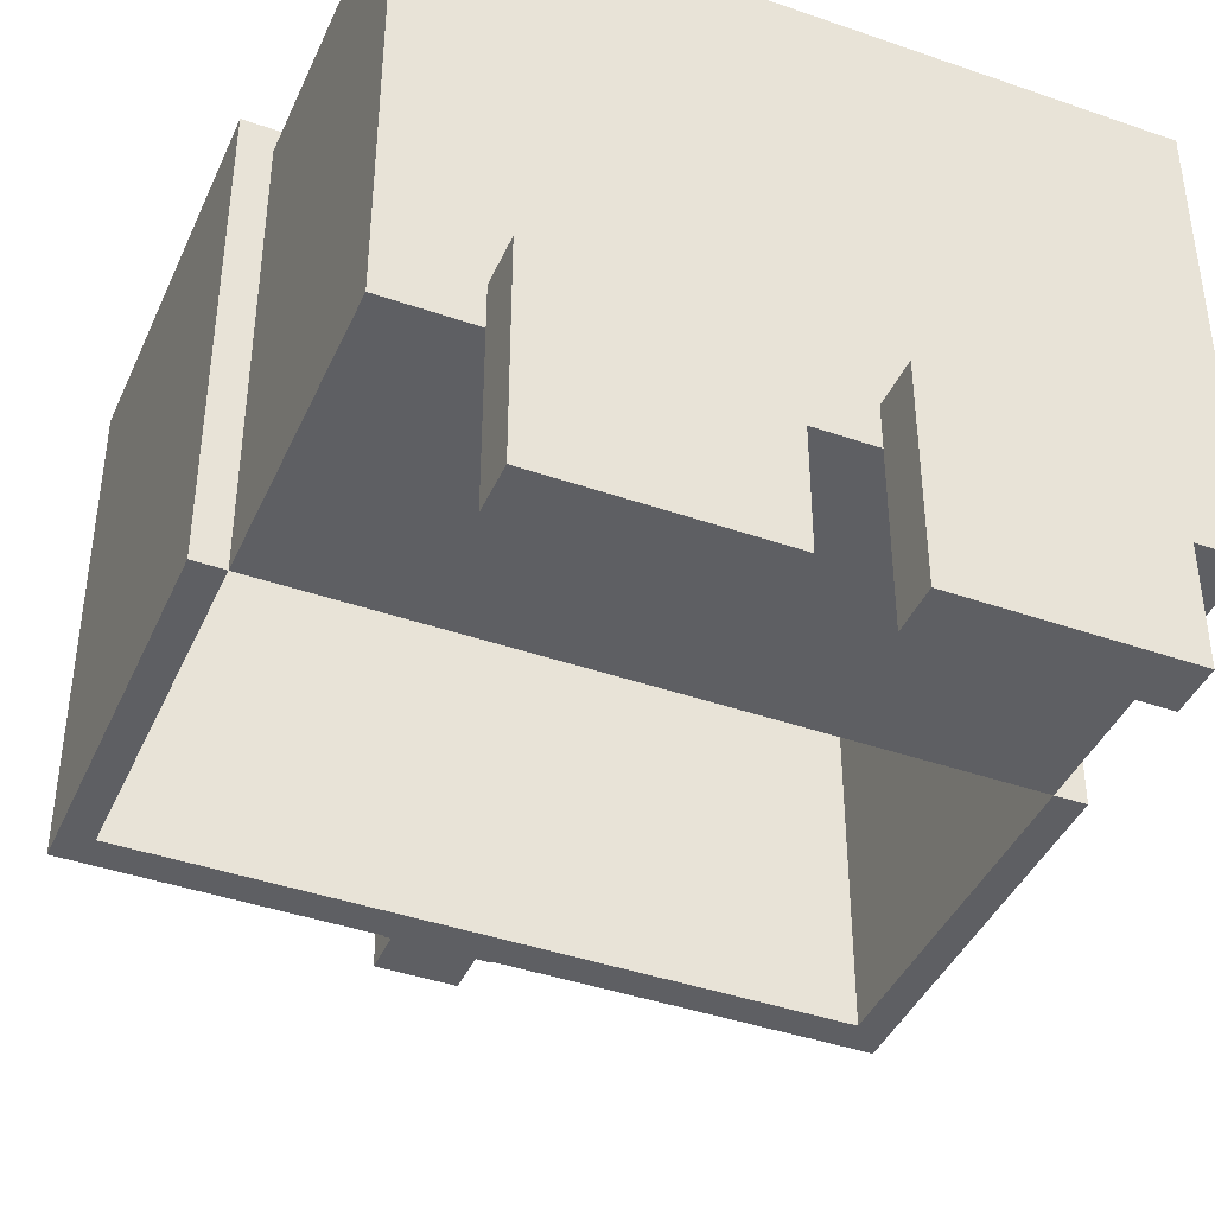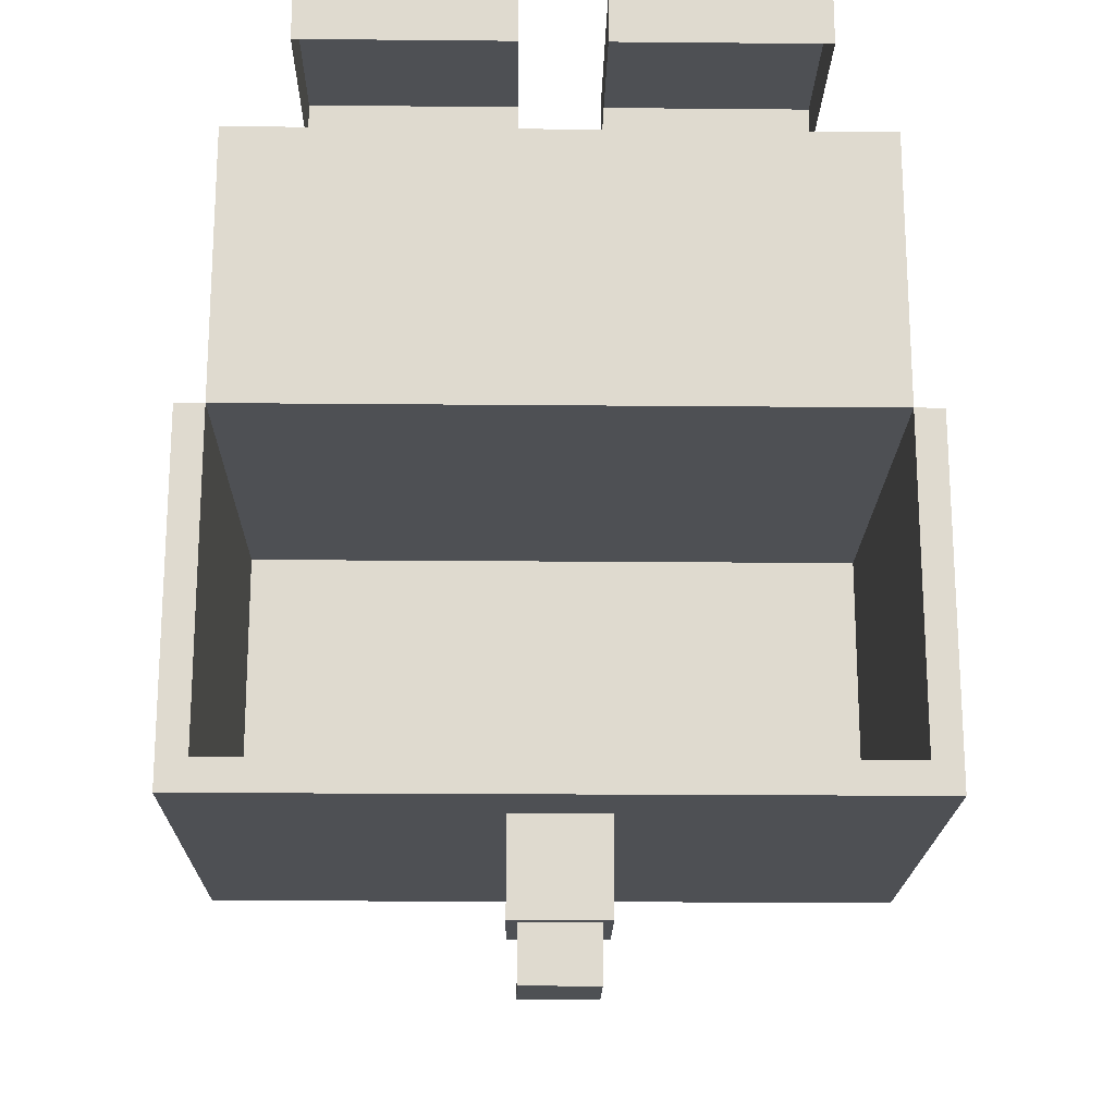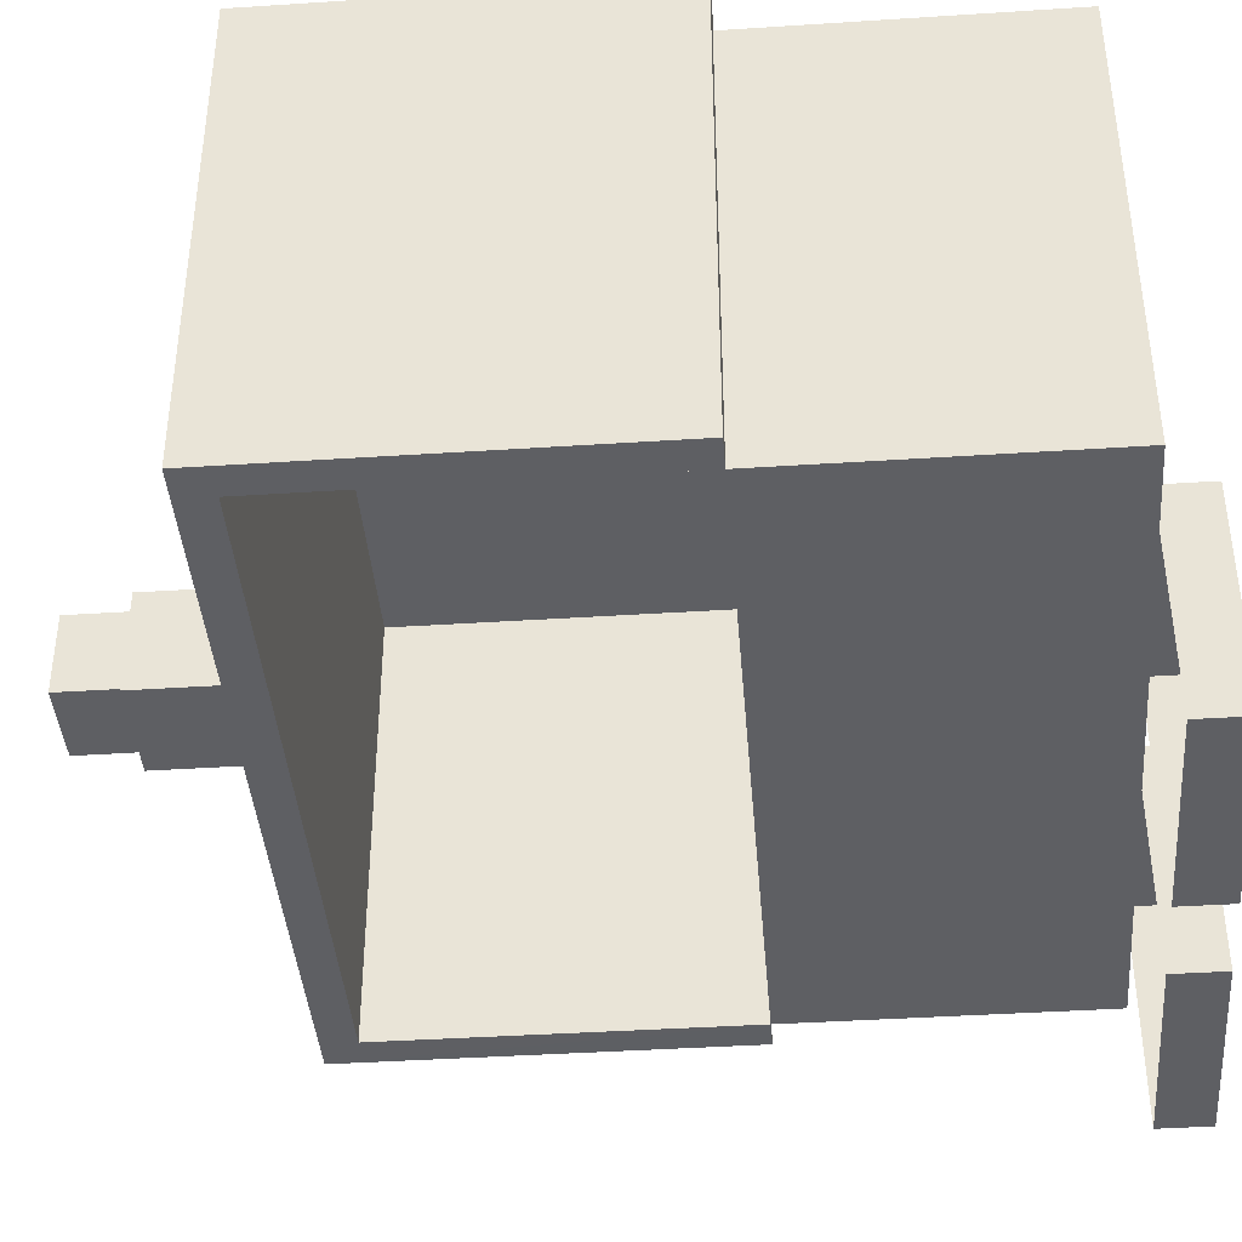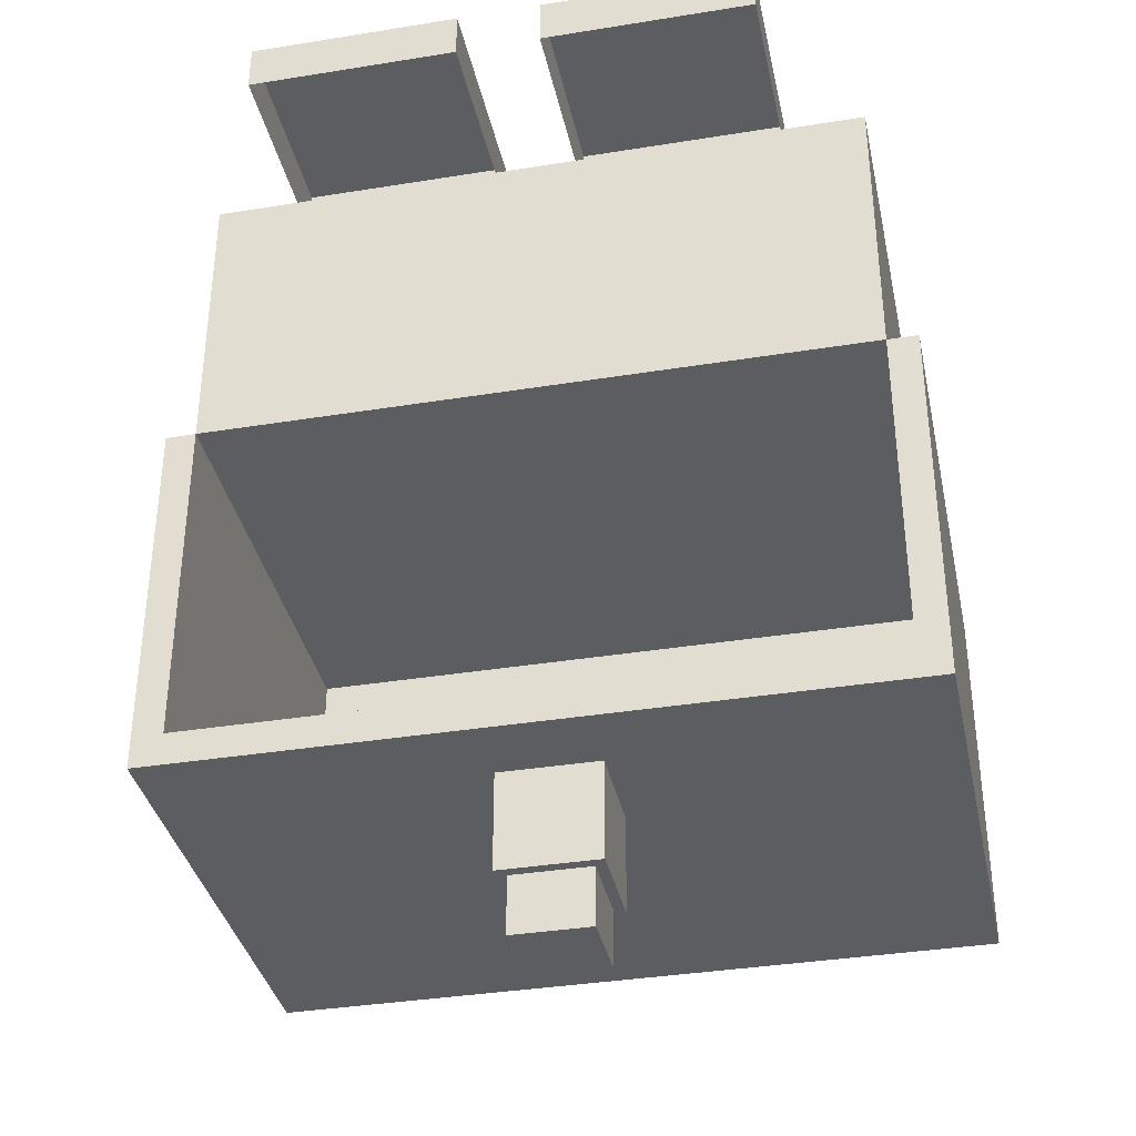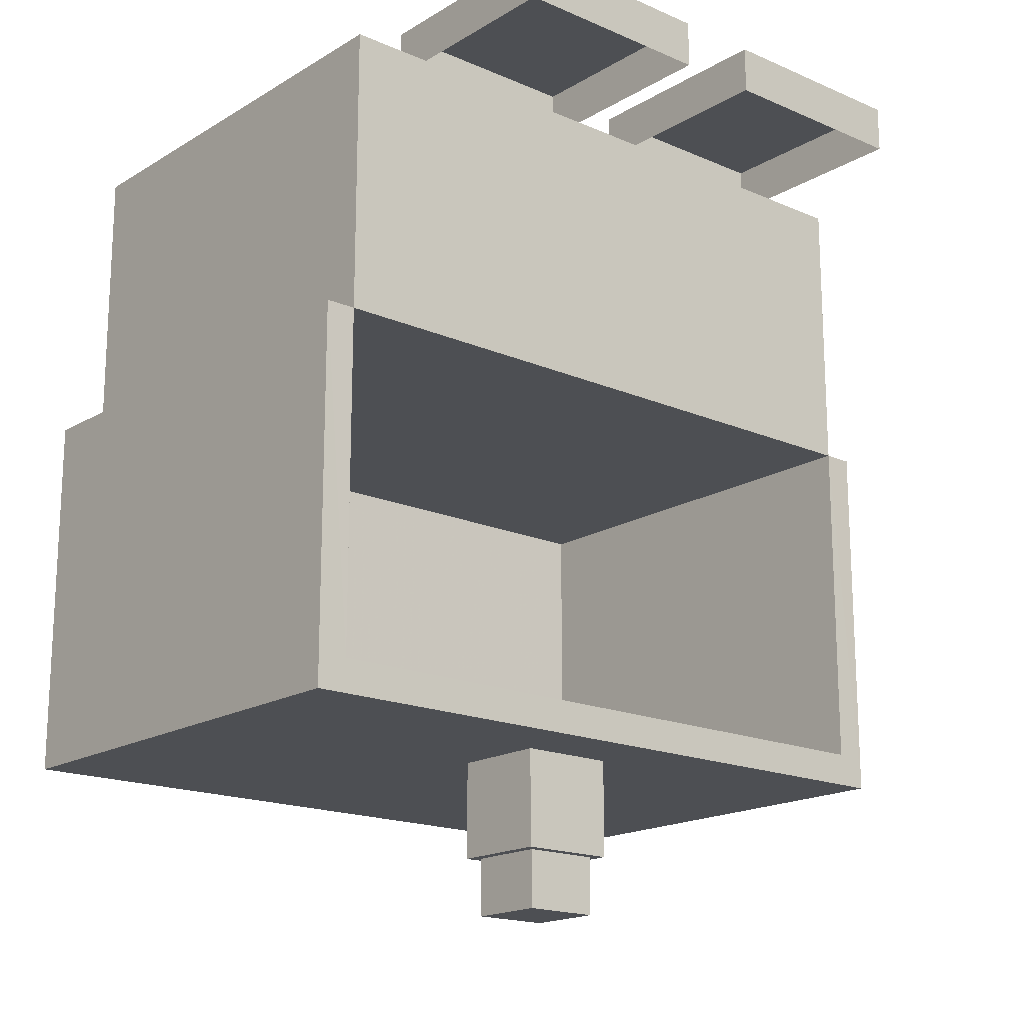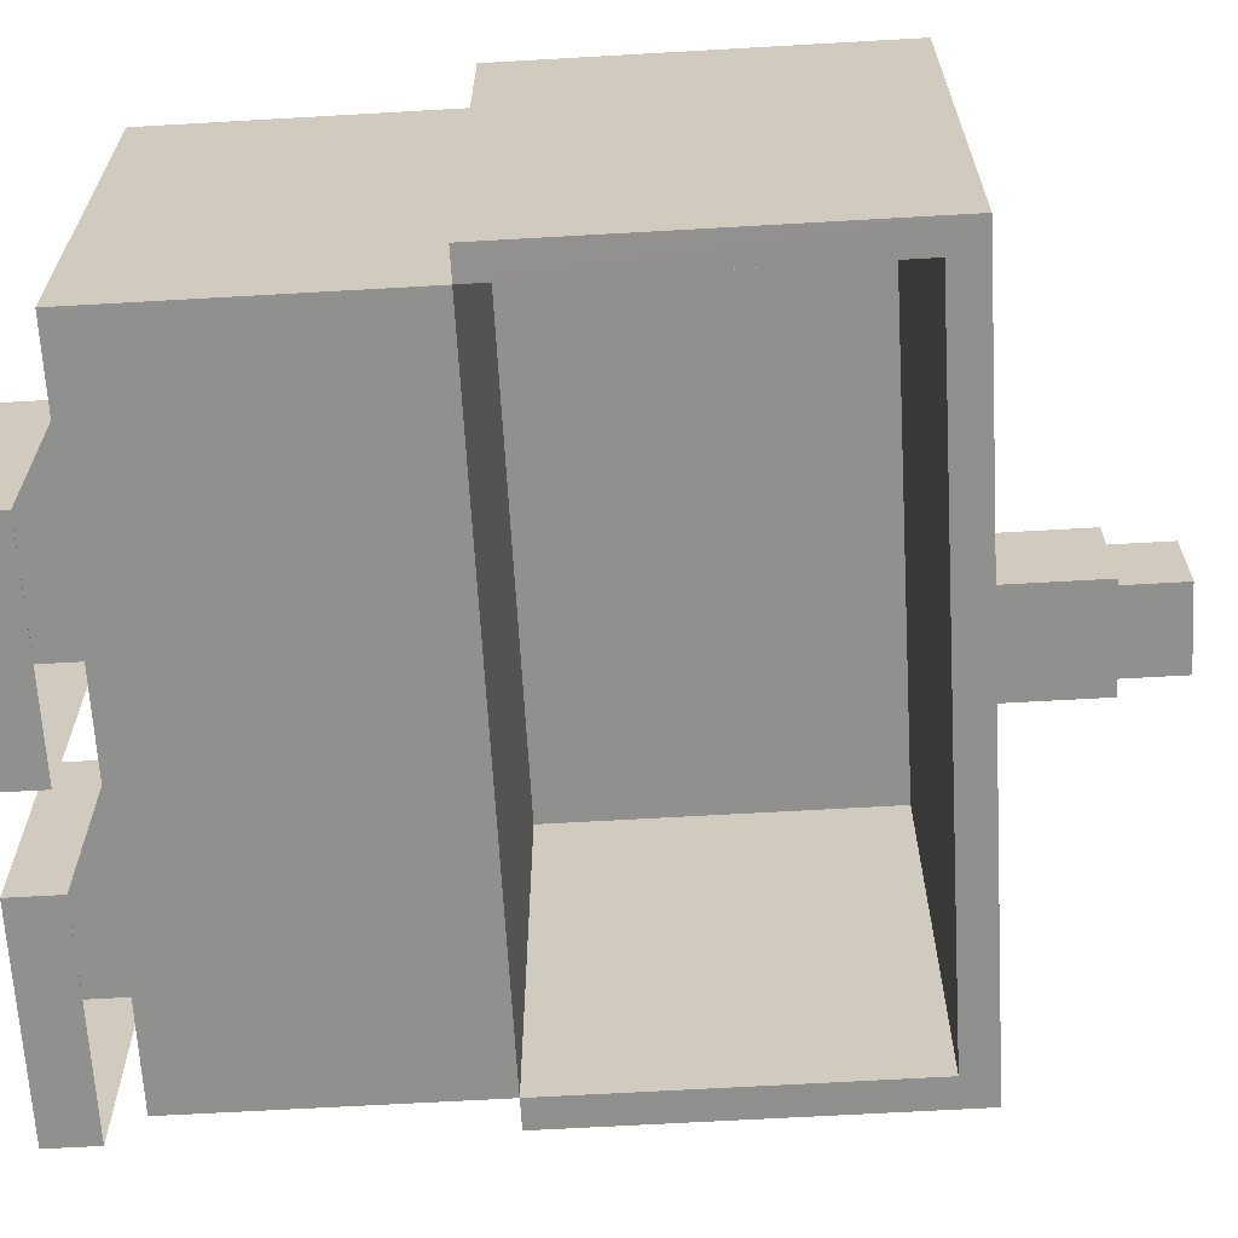
<metadata>
{"format":"obj","ext":"obj","renderer":"f3d","projection":"perspective","resolution":1024,"background":"white","views":[{"elev":-41.6,"azim":-22.8,"up":"+Y"},{"elev":-19.0,"azim":-1.0,"up":"+Z"},{"elev":-40.7,"azim":-85.4,"up":"+Y"},{"elev":-36.3,"azim":11.9,"up":"+Z"},{"elev":-17.6,"azim":-40.5,"up":"+Z"},{"elev":-65.6,"azim":93.3,"up":"+Y"}]}
</metadata>
<code>
v -0.1166 0.1166 -1.295
v 0.1166 0.1166 -1.295
v -0.1166 -0.1166 -1.295
v 0.1166 -0.1166 -1.295
v -0.1166 0.1166 -1.469
v 0.1166 0.1166 -1.469
v 0.1166 -0.1166 -1.469
v -0.1166 -0.1166 -1.469
v -0.1477 0.1477 -0.9991
v 0.1477 0.1477 -0.9991
v 0.1477 0.1477 -1.294
v -0.1477 0.1477 -1.294
v -0.1477 -0.1477 -1.294
v 0.1477 -0.1477 -1.294
v 0.1477 -0.1477 -0.9991
v -0.1477 -0.1477 -0.9991
v -0.9987 -0.3674 0.9932
v 0.9934 -0.3674 0.9932
v -0.9987 1.001 0.9932
v 0.9934 1.001 0.9932
v -0.9985 -0.3666 -0.9005
v 0.9936 -0.3666 -0.9005
v 0.9934 1.001 0.1218
v 0.9934 -0.3674 0.1218
v -0.9987 -0.3674 0.1218
v -0.9987 1.001 0.1218
v -1.089 1.079 -0.9989
v -1.089 1.079 0.1218
v -1.089 -0.3666 -0.9989
v -1.089 -0.3666 0.1218
v 1.084 1.079 -0.9989
v 1.084 1.079 0.1218
v 1.084 -0.3666 0.1218
v 1.084 -0.3666 -0.9989
v 0.9934 0.9868 0.1218
v 0.9936 0.9876 -0.9005
v -0.9987 0.9868 0.1218
v -0.9985 0.9876 -0.9005
v 0.1199 -0.8648 1.134
v 0.7424 -0.8648 1.134
v 0.1199 -0.2423 1.134
v 0.7424 -0.2423 1.134
v 0.1199 -0.2423 0.9928
v 0.7424 -0.2423 0.9928
v 0.1199 -0.8648 0.9928
v 0.7424 -0.8648 0.9928
v -0.7493 -0.8648 1.134
v -0.1269 -0.8648 1.134
v -0.7493 -0.2423 1.134
v -0.1269 -0.2423 1.134
v -0.7493 -0.2423 0.9928
v -0.1269 -0.2423 0.9928
v -0.7493 -0.8648 0.9928
v -0.1269 -0.8648 0.9928
f 9 10 11 12
f 5 6 7 8
f 13 14 15 16
f 15 14 11 10
f 13 16 9 12
f 1 2 6 5
f 2 4 7 6
f 4 3 8 7
f 3 1 5 8
f 2 1 12 11
f 3 4 14 13
f 4 2 11 14
f 1 3 13 12
f 15 10 9 16
f 28 27 29 30
f 31 32 33 34
f 20 19 17 18
f 28 32 31 27
f 27 31 34 29
f 23 20 18 24
f 25 24 18 17
f 19 26 25 17
f 20 23 26 19
f 21 25 30 29
f 25 26 28 30
f 23 24 33 32
f 24 22 34 33
f 26 23 32 28
f 29 34 22 21
f 22 24 35 36
f 25 21 38 37
f 24 25 37 35
f 21 22 36 38
f 35 37 38 36
f 39 40 42 41
f 41 42 44 43
f 45 46 40 39
f 40 46 44 42
f 45 39 41 43
f 47 48 50 49
f 49 50 52 51
f 53 54 48 47
f 48 54 52 50
f 53 47 49 51

</code>
